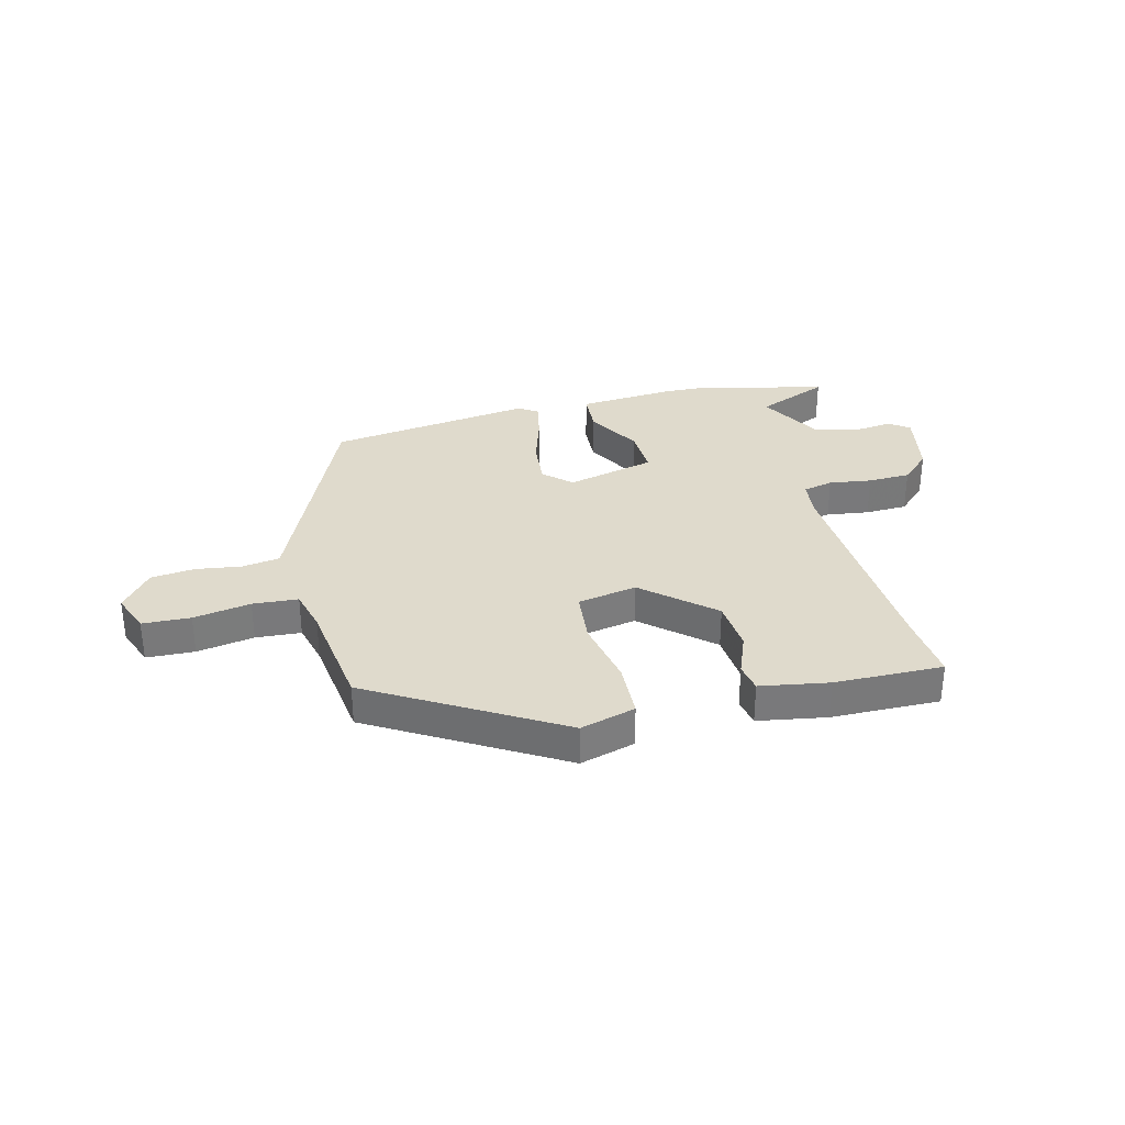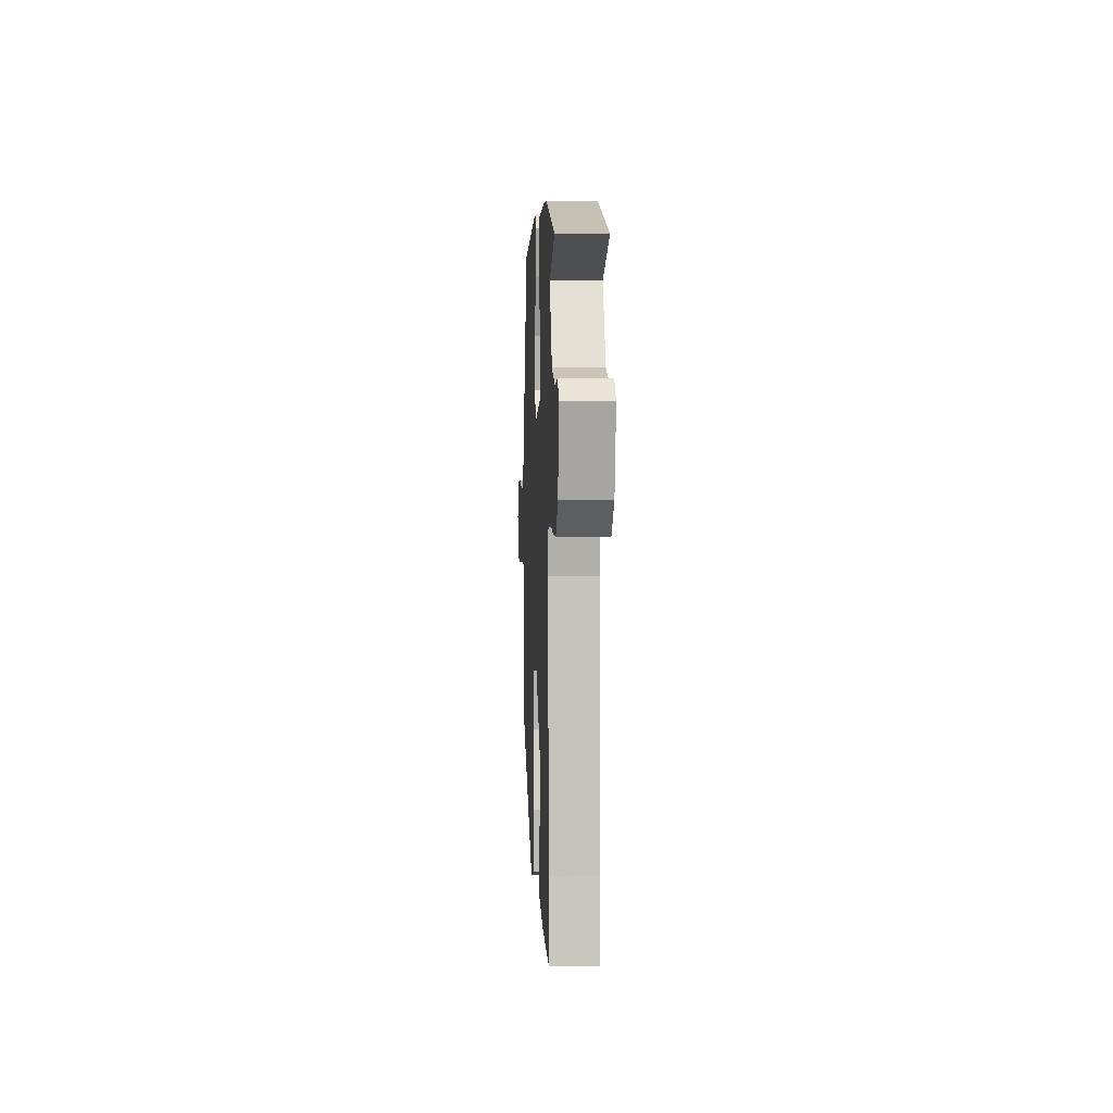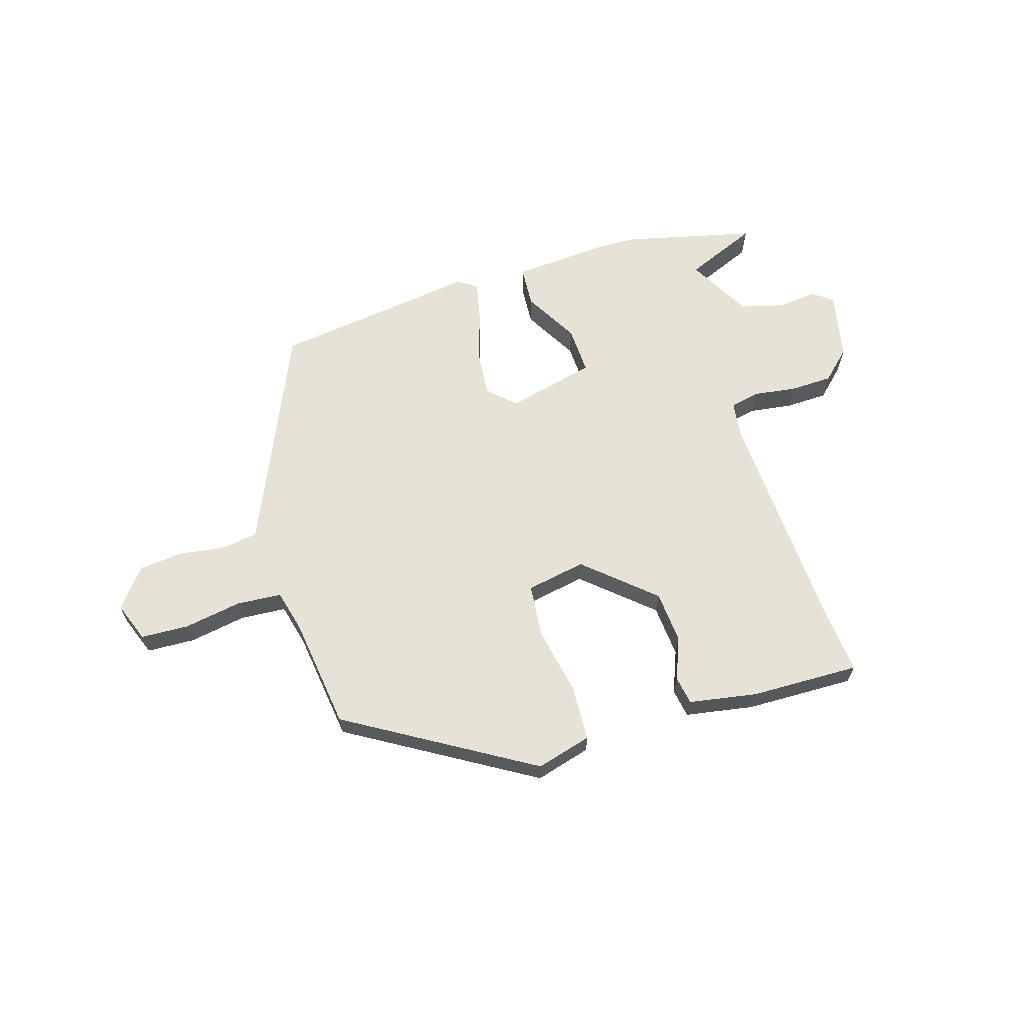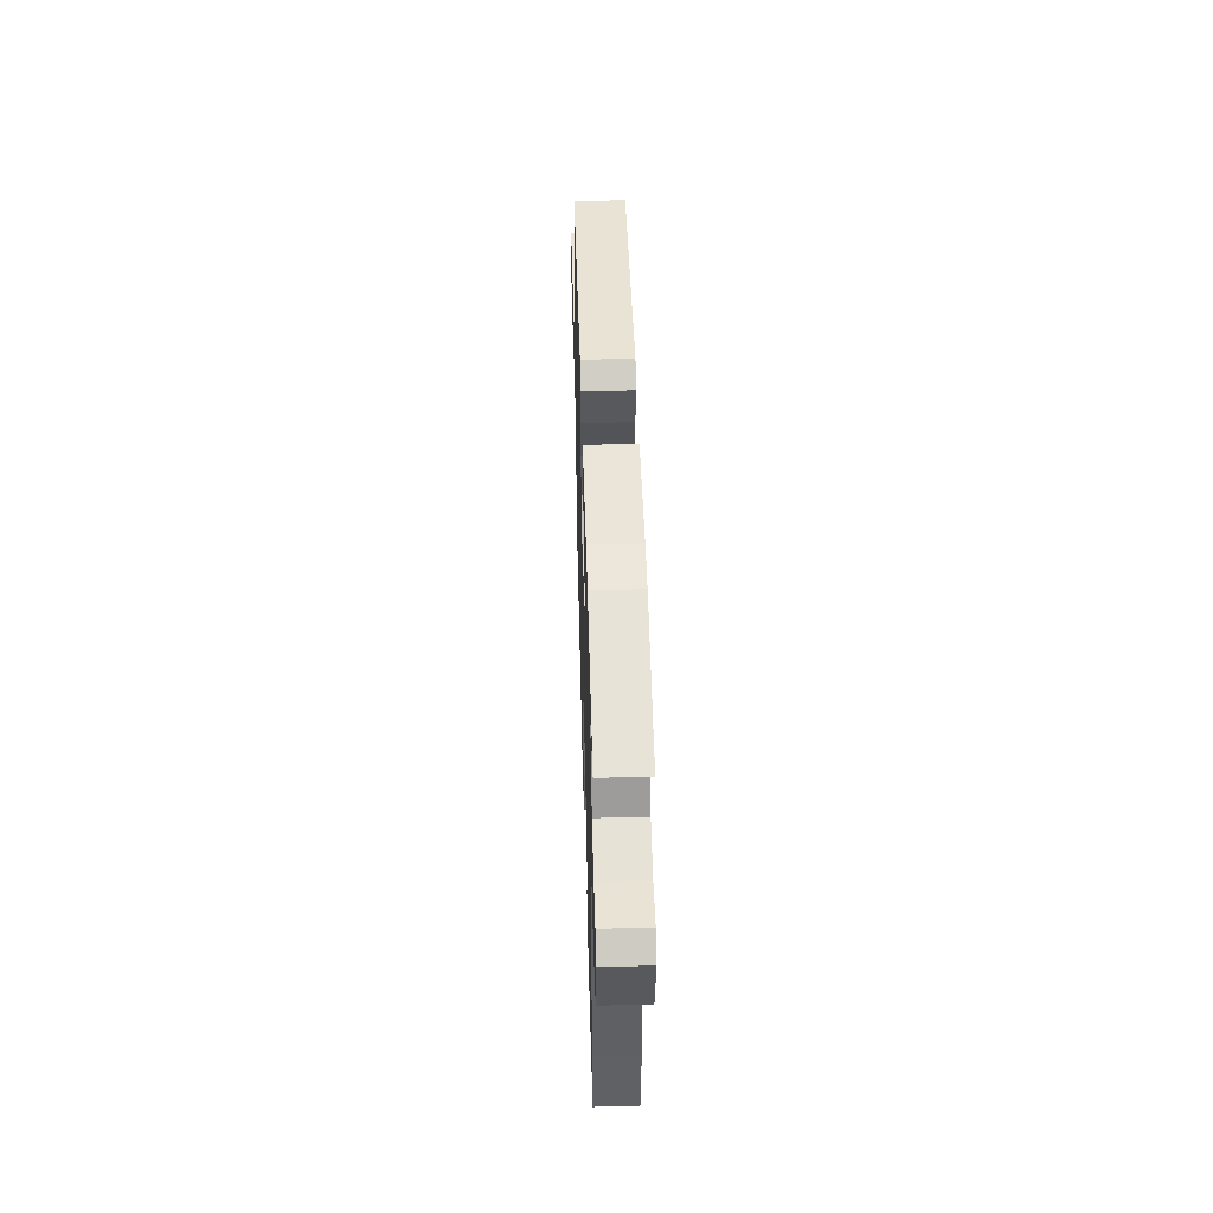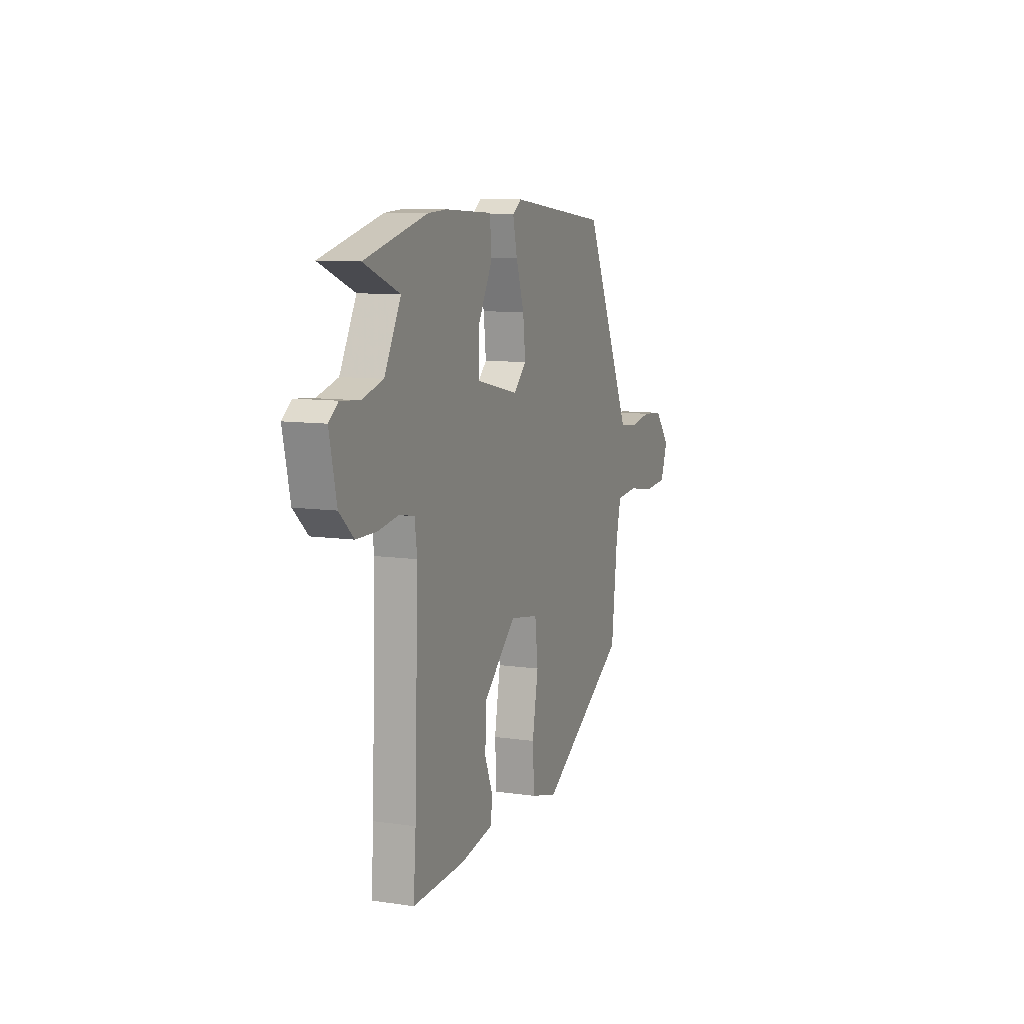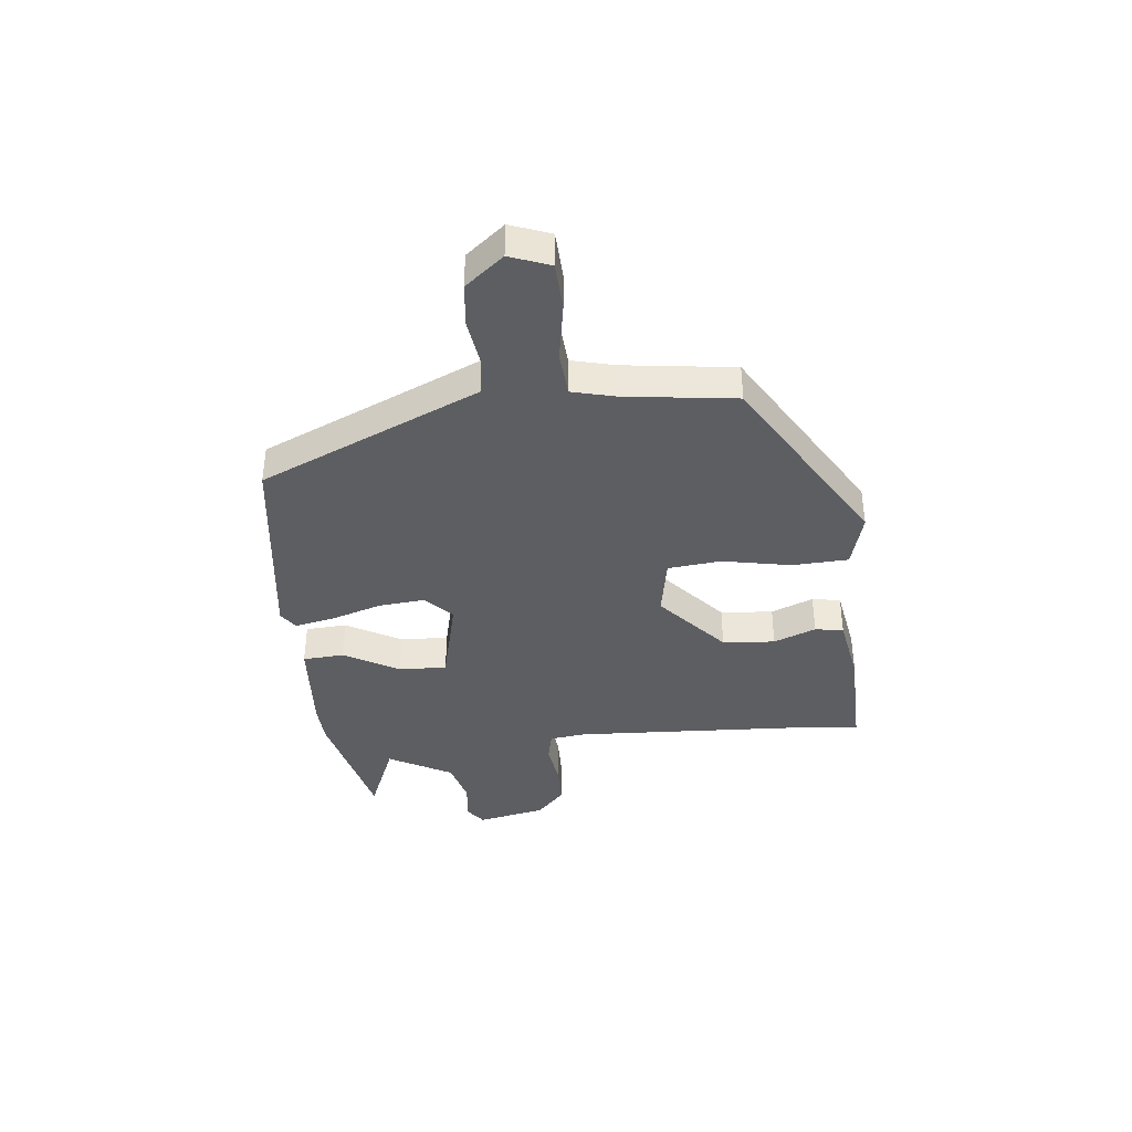
<metadata>
{"format":"obj","ext":"obj","renderer":"f3d","projection":"perspective","resolution":1024,"background":"white","views":[{"elev":32.5,"azim":164.8,"up":"+Y"},{"elev":4.0,"azim":-92.8,"up":"+Z"},{"elev":64.0,"azim":162.1,"up":"+Y"},{"elev":48.1,"azim":-91.7,"up":"+Z"},{"elev":9.6,"azim":-69.0,"up":"+Z"},{"elev":-39.0,"azim":95.2,"up":"+Y"}]}
</metadata>
<code>
v 0.445 0.07 -0.32
v 0.119 0.07 -0.521
v 0.02 0.07 -0.495
v 0.014 0.07 -0.395
v 0.036 0.07 -0.272
v 0.025 0.07 -0.177
v -0.082 0.07 -0.159
v -0.202 0.07 -0.268
v -0.208 0.07 -0.362
v -0.177 0.07 -0.437
v -0.185 0.07 -0.488
v -0.307 0.07 -0.511
v -0.501 0.07 -0.518
v -0.492 0.07 -0.395
v -0.478 0.07 0.012
v -0.487 0.07 0.078
v -0.541 0.07 0.089
v -0.617 0.07 0.077
v -0.693 0.07 0.078
v -0.746 0.07 0.127
v -0.773 0.07 0.249
v -0.738 0.07 0.276
v -0.668 0.07 0.269
v -0.59 0.07 0.291
v -0.529 0.07 0.406
v -0.661 0.07 0.459
v -0.43 0.07 0.518
v -0.36 0.07 0.522
v -0.183 0.07 0.512
v -0.177 0.07 0.438
v -0.231 0.07 0.339
v -0.233 0.07 0.253
v -0.073 0.07 0.217
v -0.026 0.07 0.263
v -0.035 0.07 0.346
v -0.065 0.07 0.436
v -0.081 0.07 0.507
v -0.048 0.07 0.53
v 0.32 0.07 0.486
v 0.466 0.07 0.168
v 0.499 0.07 0.096
v 0.566 0.07 0.087
v 0.648 0.07 0.1
v 0.726 0.07 0.093
v 0.782 0.07 0.025
v 0.756 0.07 -0.047
v 0.67 0.07 -0.052
v 0.567 0.07 -0.036
v 0.486 0.07 -0.043
v 0.468 0.07 -0.12
v 0.445 0 -0.32
v 0.119 0 -0.521
v 0.02 0 -0.495
v 0.014 0 -0.395
v 0.036 0 -0.272
v 0.025 0 -0.177
v -0.082 0 -0.159
v -0.202 0 -0.268
v -0.208 0 -0.362
v -0.177 0 -0.437
v -0.185 0 -0.488
v -0.307 0 -0.511
v -0.501 0 -0.518
v -0.492 0 -0.395
v -0.478 0 0.012
v -0.487 0 0.078
v -0.541 0 0.089
v -0.617 0 0.077
v -0.693 0 0.078
v -0.746 0 0.127
v -0.773 0 0.249
v -0.738 0 0.276
v -0.668 0 0.269
v -0.59 0 0.291
v -0.529 0 0.406
v -0.661 0 0.459
v -0.43 0 0.518
v -0.36 0 0.522
v -0.183 0 0.512
v -0.177 0 0.438
v -0.231 0 0.339
v -0.233 0 0.253
v -0.073 0 0.217
v -0.026 0 0.263
v -0.035 0 0.346
v -0.065 0 0.436
v -0.081 0 0.507
v -0.048 0 0.53
v 0.32 0 0.486
v 0.466 0 0.168
v 0.499 0 0.096
v 0.566 0 0.087
v 0.648 0 0.1
v 0.726 0 0.093
v 0.782 0 0.025
v 0.756 0 -0.047
v 0.67 0 -0.052
v 0.567 0 -0.036
v 0.486 0 -0.043
v 0.468 0 -0.12
f 45 46 47 48
f 45 48 49
f 42 43 44 45
f 41 42 45 49
f 40 41 49 50
f 35 36 37 38
f 34 35 38 39
f 33 34 39 40
f 28 29 30 31
f 28 31 32
f 25 26 27 28
f 24 25 28 32
f 23 24 32 33
f 21 22 23
f 17 18 19 20
f 17 20 21 23
f 11 12 13 14
f 9 10 11 14
f 8 9 14 15
f 7 8 15 16
f 2 3 4 5
f 2 5 6
f 1 2 6
f 50 1 6
f 16 17 23 33
f 16 33 40 50
f 6 7 16 50
f 98 97 96 95
f 99 98 95
f 95 94 93 92
f 99 95 92 91
f 100 99 91 90
f 88 87 86 85
f 89 88 85 84
f 90 89 84 83
f 81 80 79 78
f 82 81 78
f 78 77 76 75
f 82 78 75 74
f 83 82 74 73
f 73 72 71
f 70 69 68 67
f 73 71 70 67
f 64 63 62 61
f 64 61 60 59
f 65 64 59 58
f 66 65 58 57
f 55 54 53 52
f 56 55 52
f 56 52 51
f 56 51 100
f 83 73 67 66
f 100 90 83 66
f 100 66 57 56
f 1 51 52 2
f 2 52 53 3
f 3 53 54 4
f 4 54 55 5
f 5 55 56 6
f 6 56 57 7
f 7 57 58 8
f 8 58 59 9
f 9 59 60 10
f 10 60 61 11
f 11 61 62 12
f 12 62 63 13
f 13 63 64 14
f 14 64 65 15
f 15 65 66 16
f 16 66 67 17
f 17 67 68 18
f 18 68 69 19
f 19 69 70 20
f 20 70 71 21
f 21 71 72 22
f 22 72 73 23
f 23 73 74 24
f 24 74 75 25
f 25 75 76 26
f 26 76 77 27
f 27 77 78 28
f 28 78 79 29
f 29 79 80 30
f 30 80 81 31
f 31 81 82 32
f 32 82 83 33
f 33 83 84 34
f 34 84 85 35
f 35 85 86 36
f 36 86 87 37
f 37 87 88 38
f 38 88 89 39
f 39 89 90 40
f 40 90 91 41
f 41 91 92 42
f 42 92 93 43
f 43 93 94 44
f 44 94 95 45
f 45 95 96 46
f 46 96 97 47
f 47 97 98 48
f 48 98 99 49
f 49 99 100 50
f 50 100 51 1

</code>
